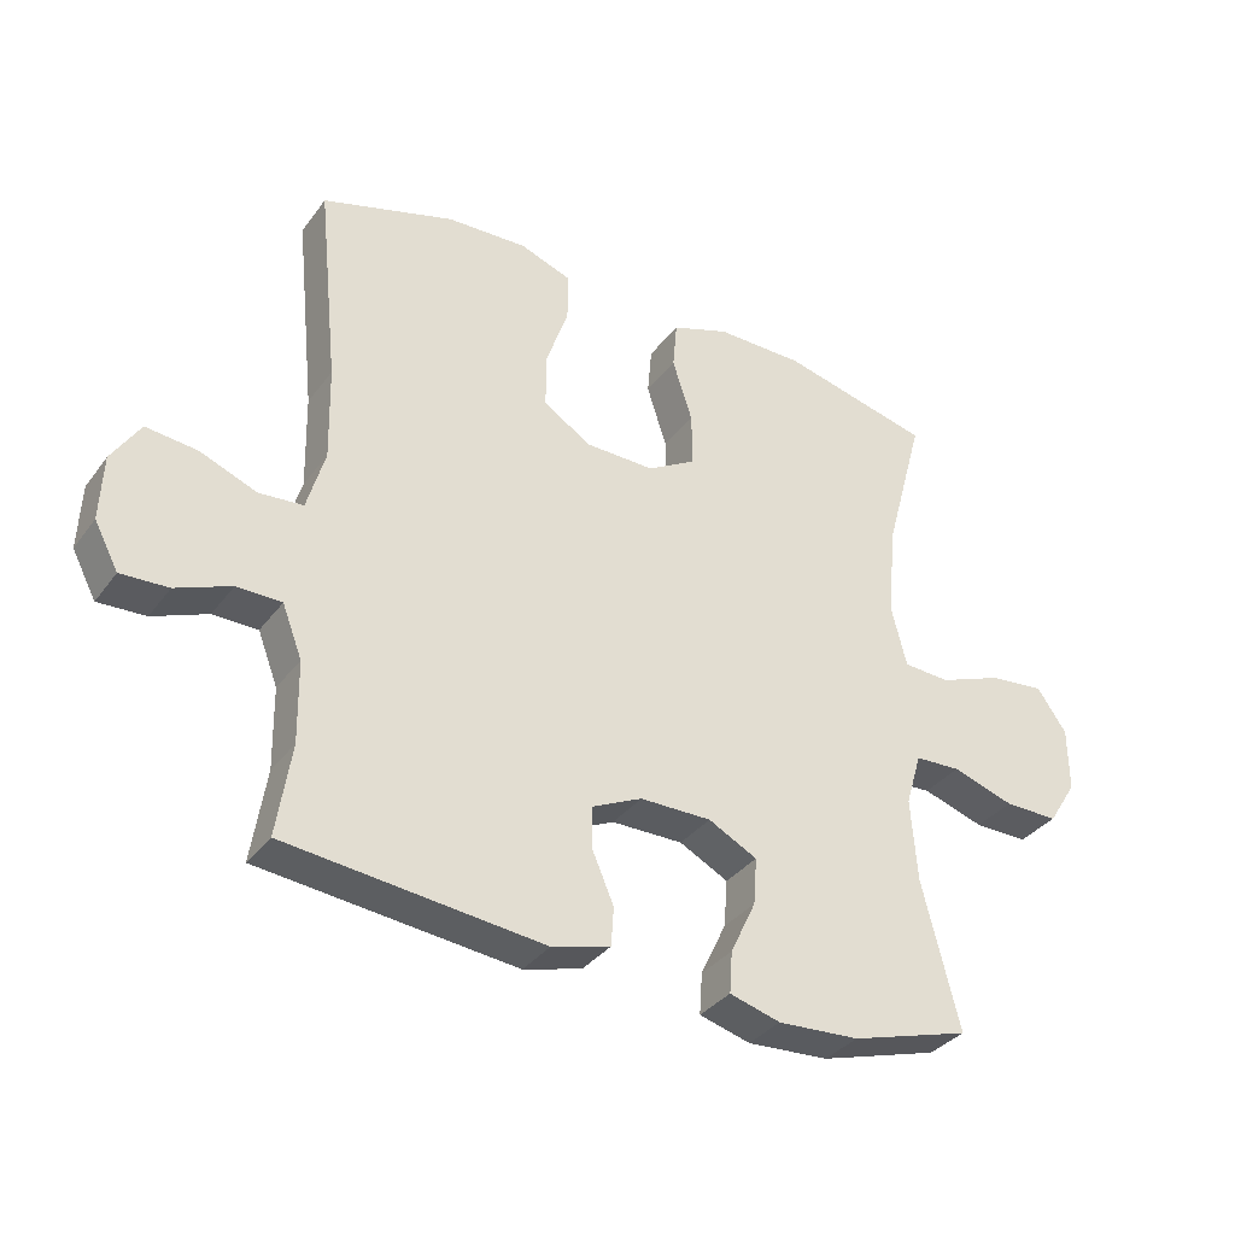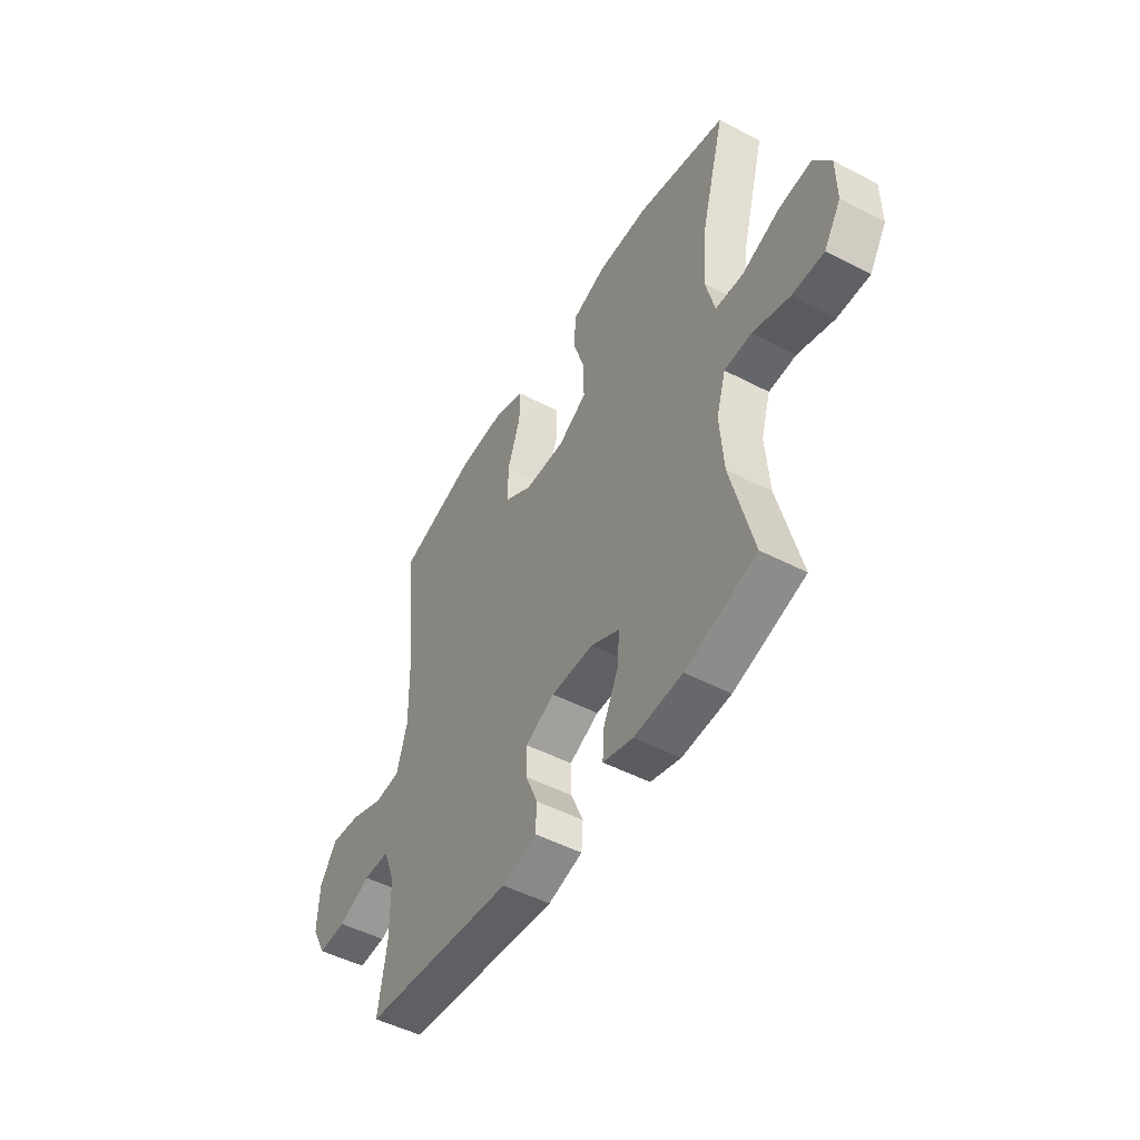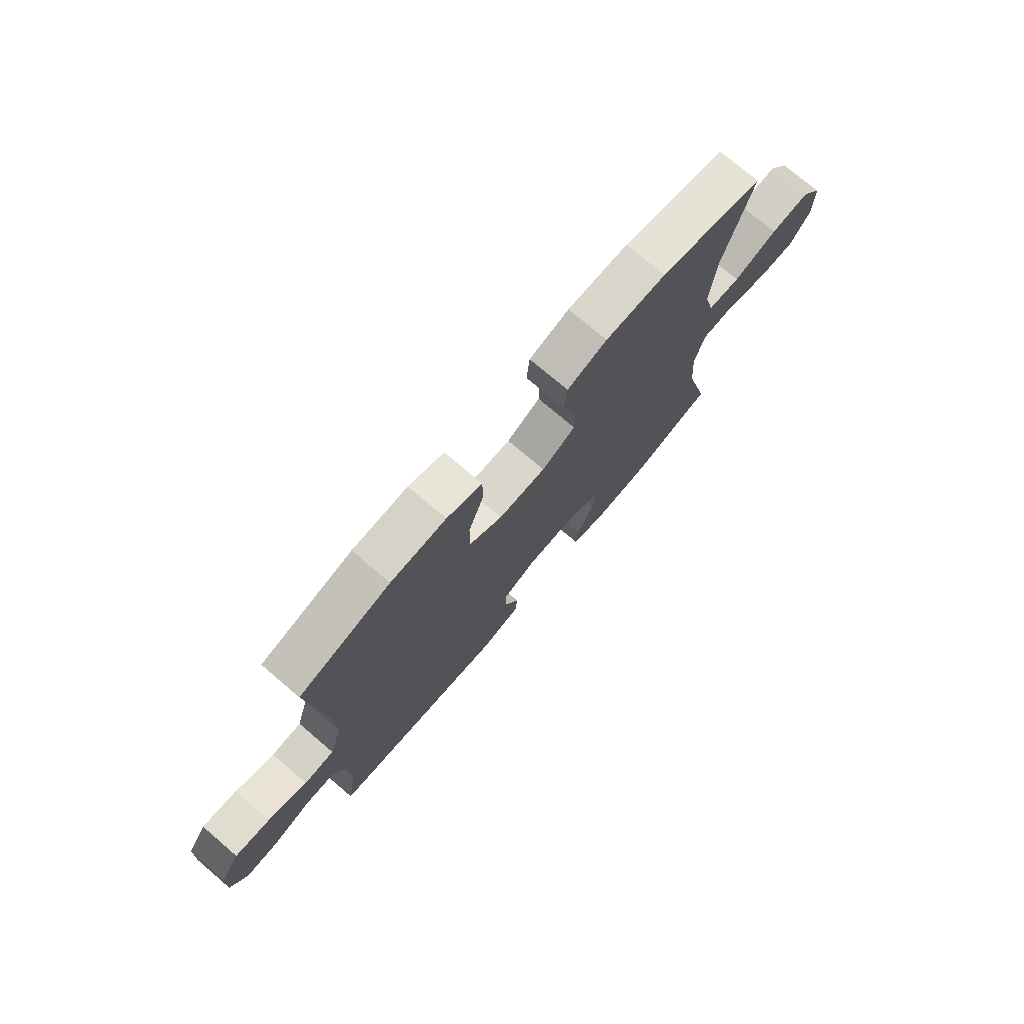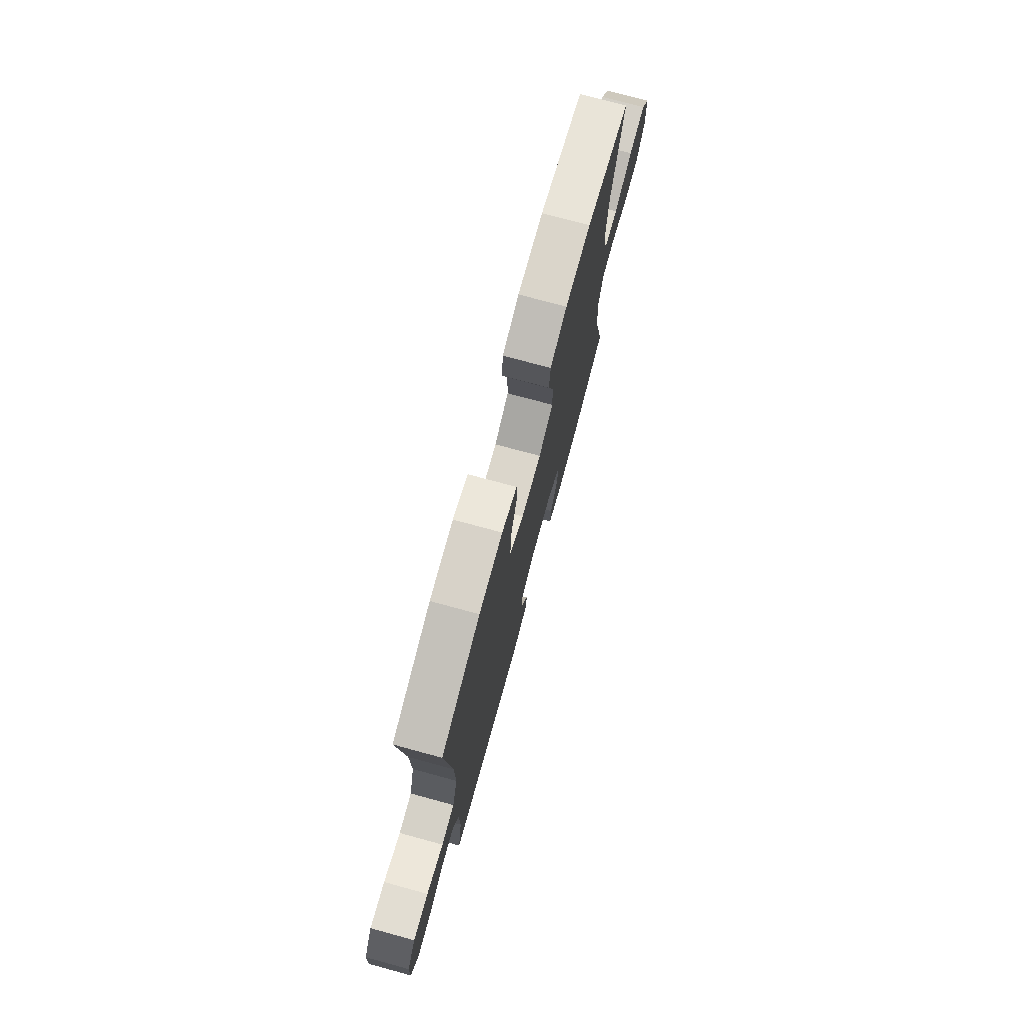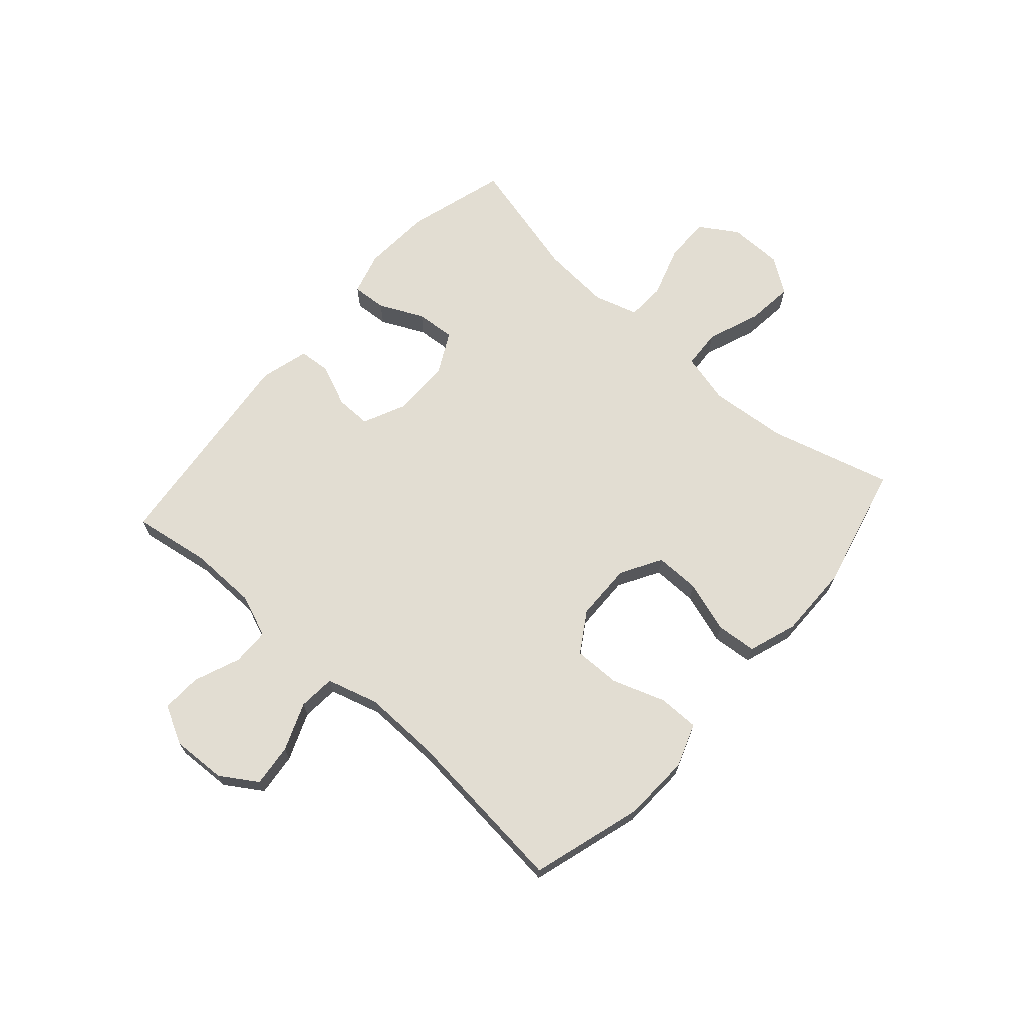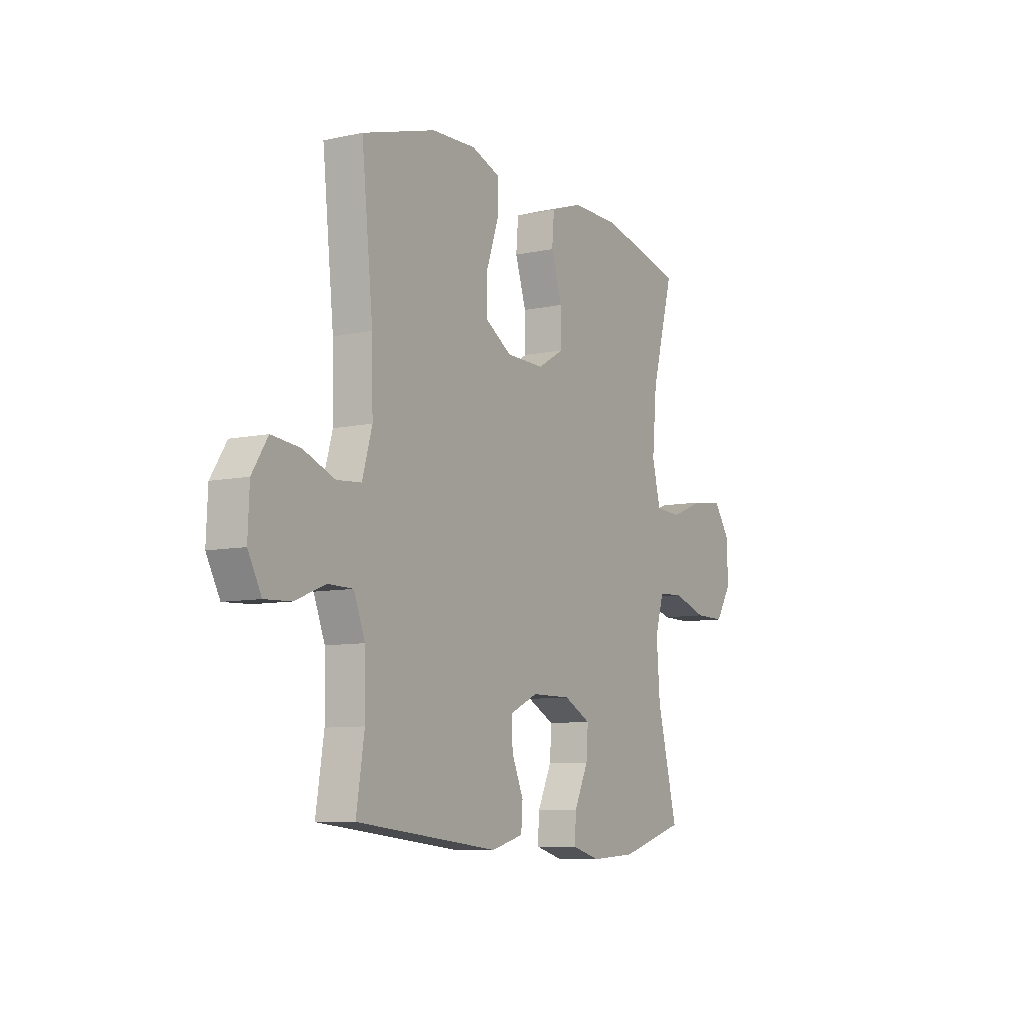
<metadata>
{"format":"obj","ext":"obj","renderer":"f3d","projection":"perspective","resolution":1024,"background":"white","views":[{"elev":-34.4,"azim":-31.2,"up":"+Z"},{"elev":-49.5,"azim":60.1,"up":"+Z"},{"elev":75.0,"azim":-49.6,"up":"+Z"},{"elev":74.7,"azim":-74.8,"up":"+Z"},{"elev":68.3,"azim":-48.5,"up":"+Y"},{"elev":-8.3,"azim":-59.4,"up":"+Z"}]}
</metadata>
<code>
v -0.5 0.07 0.5
v -0.307 0.07 0.558
v -0.19 0.07 0.563
v -0.115 0.07 0.536
v -0.115 0.07 0.465
v -0.147 0.07 0.373
v -0.148 0.07 0.292
v -0.078 0.07 0.248
v 0.022 0.07 0.246
v 0.093 0.07 0.287
v 0.092 0.07 0.365
v 0.063 0.07 0.455
v 0.069 0.07 0.525
v 0.153 0.07 0.554
v 0.281 0.07 0.553
v 0.5 0.07 0.5
v 0.442 0.07 0.288
v 0.43 0.07 0.153
v 0.452 0.07 0.065
v 0.52 0.07 0.061
v 0.612 0.07 0.096
v 0.694 0.07 0.105
v 0.737 0.07 0.043
v 0.738 0.07 -0.05
v 0.696 0.07 -0.116
v 0.617 0.07 -0.115
v 0.527 0.07 -0.086
v 0.46 0.07 -0.089
v 0.437 0.07 -0.166
v 0.446 0.07 -0.286
v 0.5 0.07 -0.5
v 0.326 0.07 -0.551
v 0.207 0.07 -0.558
v 0.133 0.07 -0.537
v 0.137 0.07 -0.477
v 0.174 0.07 -0.399
v 0.179 0.07 -0.331
v 0.108 0.07 -0.294
v 0.004 0.07 -0.294
v -0.069 0.07 -0.328
v -0.068 0.07 -0.39
v -0.037 0.07 -0.462
v -0.041 0.07 -0.518
v -0.126 0.07 -0.541
v -0.5 0.07 -0.5
v -0.479 0.07 -0.366
v -0.481 0.07 -0.248
v -0.51 0.07 -0.173
v -0.575 0.07 -0.172
v -0.655 0.07 -0.204
v -0.724 0.07 -0.207
v -0.759 0.07 -0.141
v -0.755 0.07 -0.046
v -0.714 0.07 0.018
v -0.64 0.07 0.01
v -0.557 0.07 -0.023
v -0.493 0.07 -0.018
v -0.467 0.07 0.072
v -0.47 0.07 0.209
v -0.5 0 0.5
v -0.307 0 0.558
v -0.19 0 0.563
v -0.115 0 0.536
v -0.115 0 0.465
v -0.147 0 0.373
v -0.148 0 0.292
v -0.078 0 0.248
v 0.022 0 0.246
v 0.093 0 0.287
v 0.092 0 0.365
v 0.063 0 0.455
v 0.069 0 0.525
v 0.153 0 0.554
v 0.281 0 0.553
v 0.5 0 0.5
v 0.442 0 0.288
v 0.43 0 0.153
v 0.452 0 0.065
v 0.52 0 0.061
v 0.612 0 0.096
v 0.694 0 0.105
v 0.737 0 0.043
v 0.738 0 -0.05
v 0.696 0 -0.116
v 0.617 0 -0.115
v 0.527 0 -0.086
v 0.46 0 -0.089
v 0.437 0 -0.166
v 0.446 0 -0.286
v 0.5 0 -0.5
v 0.326 0 -0.551
v 0.207 0 -0.558
v 0.133 0 -0.537
v 0.137 0 -0.477
v 0.174 0 -0.399
v 0.179 0 -0.331
v 0.108 0 -0.294
v 0.004 0 -0.294
v -0.069 0 -0.328
v -0.068 0 -0.39
v -0.037 0 -0.462
v -0.041 0 -0.518
v -0.126 0 -0.541
v -0.5 0 -0.5
v -0.479 0 -0.366
v -0.481 0 -0.248
v -0.51 0 -0.173
v -0.575 0 -0.172
v -0.655 0 -0.204
v -0.724 0 -0.207
v -0.759 0 -0.141
v -0.755 0 -0.046
v -0.714 0 0.018
v -0.64 0 0.01
v -0.557 0 -0.023
v -0.493 0 -0.018
v -0.467 0 0.072
v -0.47 0 0.209
f 53 54 55 56
f 53 56 57
f 52 53 57
f 49 50 51 52
f 48 49 52 57
f 47 48 57 58
f 43 44 45 46
f 41 42 43 46
f 40 41 46 47
f 39 40 47 58
f 33 34 35 36
f 33 36 37
f 30 31 32 33
f 29 30 33 37
f 28 29 37 38
f 24 25 26 27
f 24 27 28
f 23 24 28
f 20 21 22 23
f 19 20 23 28
f 18 19 28 38
f 14 15 16 17
f 11 12 13 14
f 10 11 14 17
f 9 10 17 18
f 3 4 5 6
f 3 6 7
f 59 1 2 3
f 59 3 7
f 58 59 7 8
f 18 38 39 58
f 8 9 18 58
f 115 114 113 112
f 116 115 112
f 116 112 111
f 111 110 109 108
f 116 111 108 107
f 117 116 107 106
f 105 104 103 102
f 105 102 101 100
f 106 105 100 99
f 117 106 99 98
f 95 94 93 92
f 96 95 92
f 92 91 90 89
f 96 92 89 88
f 97 96 88 87
f 86 85 84 83
f 87 86 83
f 87 83 82
f 82 81 80 79
f 87 82 79 78
f 97 87 78 77
f 76 75 74 73
f 73 72 71 70
f 76 73 70 69
f 77 76 69 68
f 65 64 63 62
f 66 65 62
f 62 61 60 118
f 66 62 118
f 67 66 118 117
f 117 98 97 77
f 117 77 68 67
f 1 60 61 2
f 2 61 62 3
f 3 62 63 4
f 4 63 64 5
f 5 64 65 6
f 6 65 66 7
f 7 66 67 8
f 8 67 68 9
f 9 68 69 10
f 10 69 70 11
f 11 70 71 12
f 12 71 72 13
f 13 72 73 14
f 14 73 74 15
f 15 74 75 16
f 16 75 76 17
f 17 76 77 18
f 18 77 78 19
f 19 78 79 20
f 20 79 80 21
f 21 80 81 22
f 22 81 82 23
f 23 82 83 24
f 24 83 84 25
f 25 84 85 26
f 26 85 86 27
f 27 86 87 28
f 28 87 88 29
f 29 88 89 30
f 30 89 90 31
f 31 90 91 32
f 32 91 92 33
f 33 92 93 34
f 34 93 94 35
f 35 94 95 36
f 36 95 96 37
f 37 96 97 38
f 38 97 98 39
f 39 98 99 40
f 40 99 100 41
f 41 100 101 42
f 42 101 102 43
f 43 102 103 44
f 44 103 104 45
f 45 104 105 46
f 46 105 106 47
f 47 106 107 48
f 48 107 108 49
f 49 108 109 50
f 50 109 110 51
f 51 110 111 52
f 52 111 112 53
f 53 112 113 54
f 54 113 114 55
f 55 114 115 56
f 56 115 116 57
f 57 116 117 58
f 58 117 118 59
f 59 118 60 1

</code>
